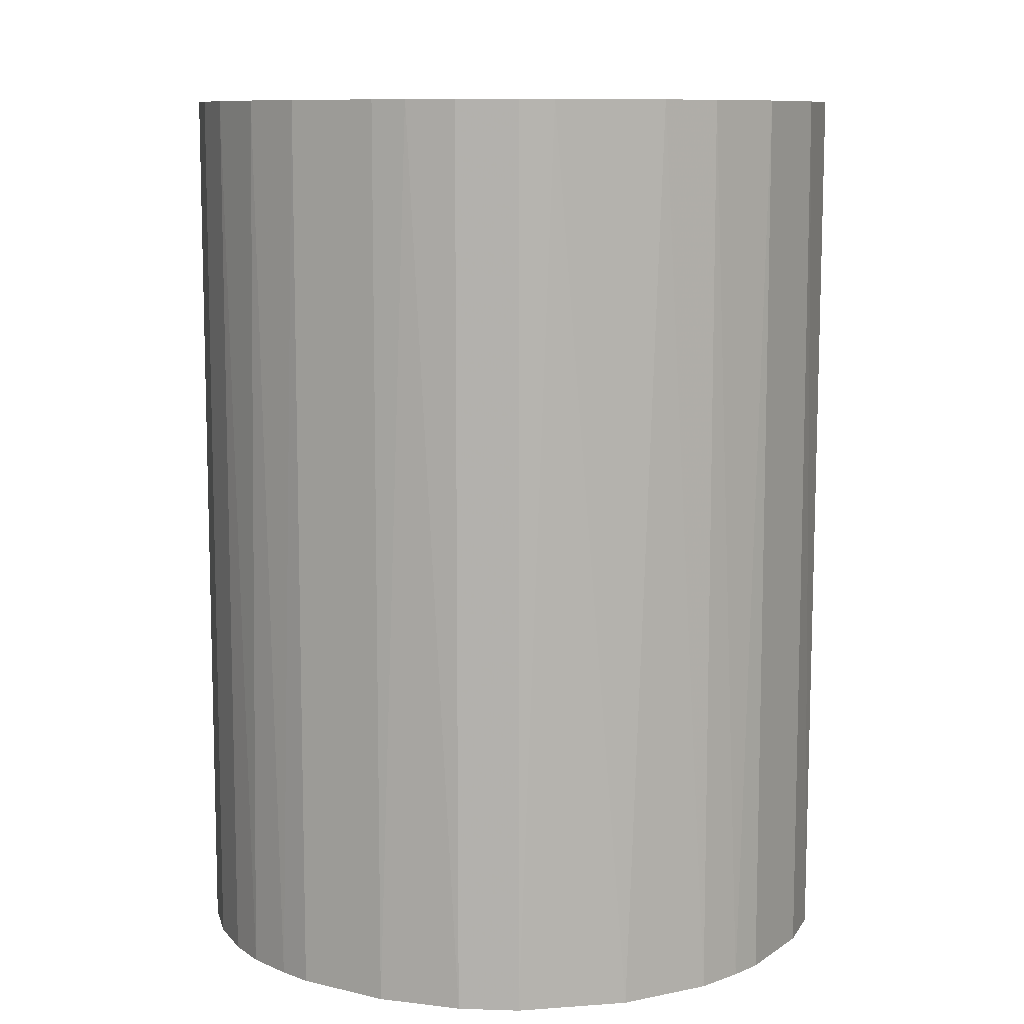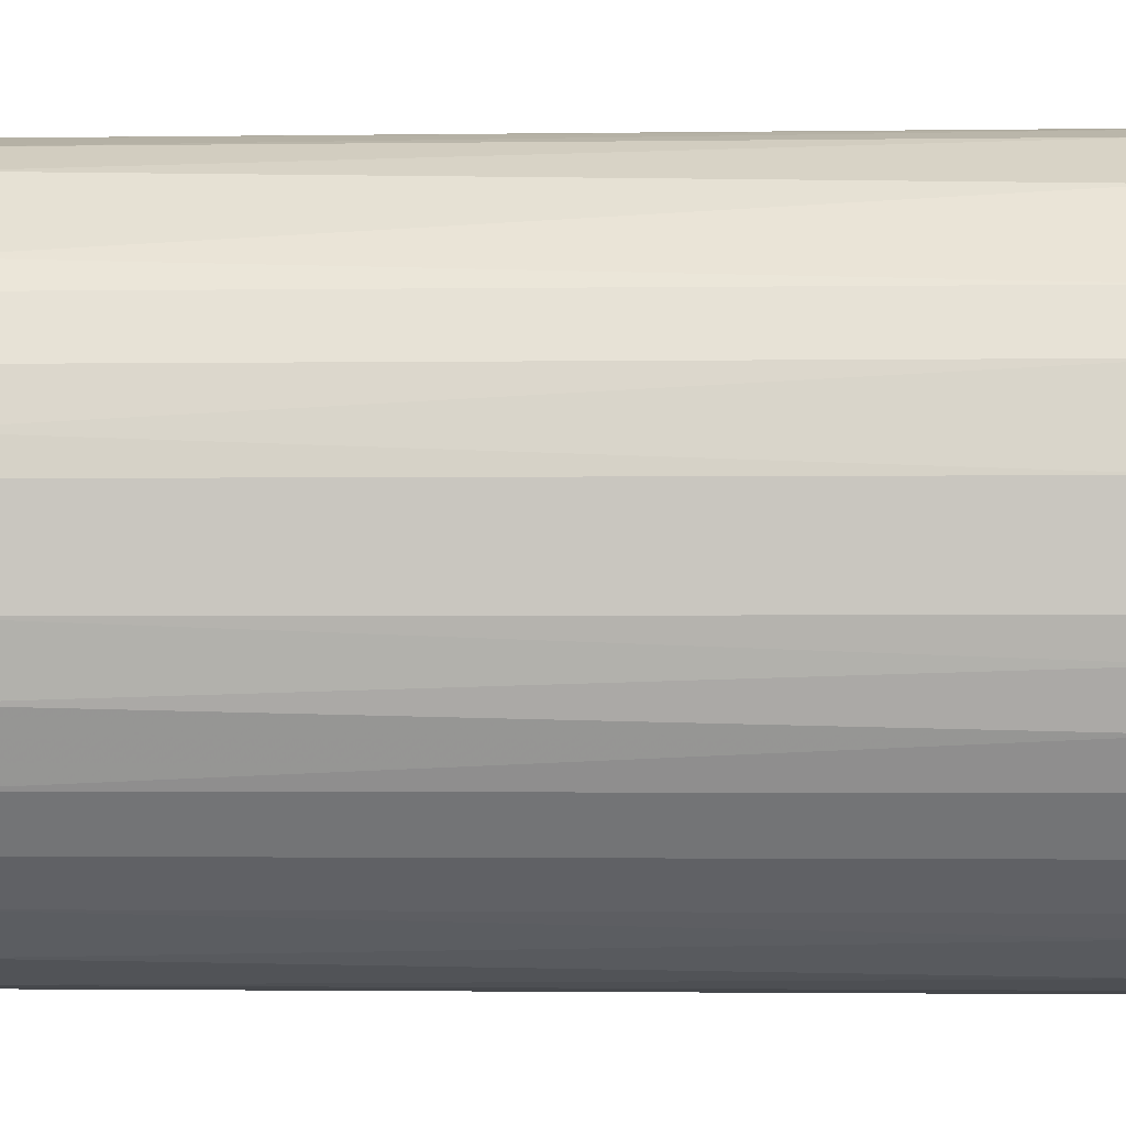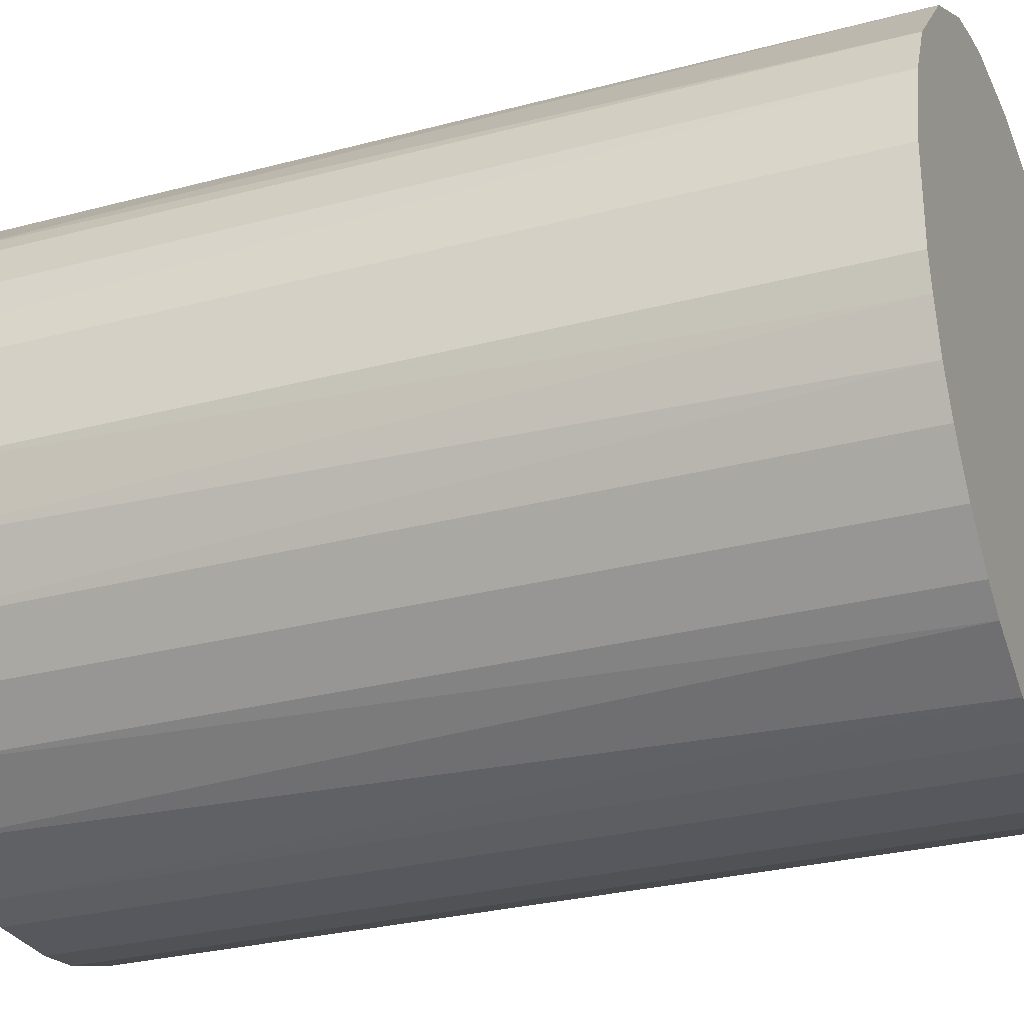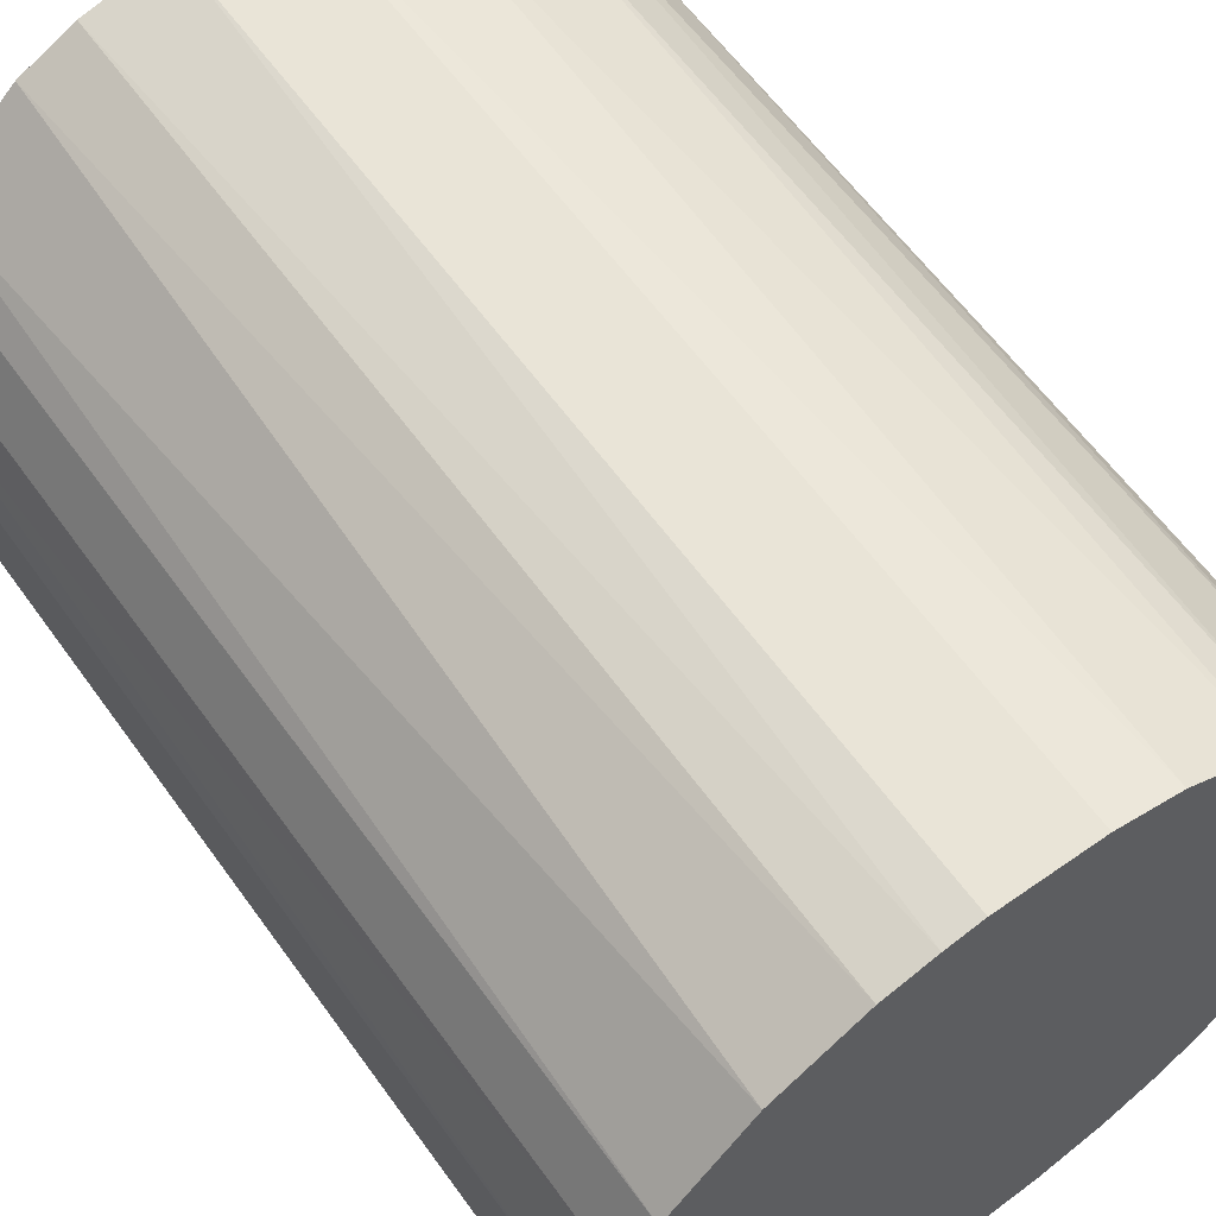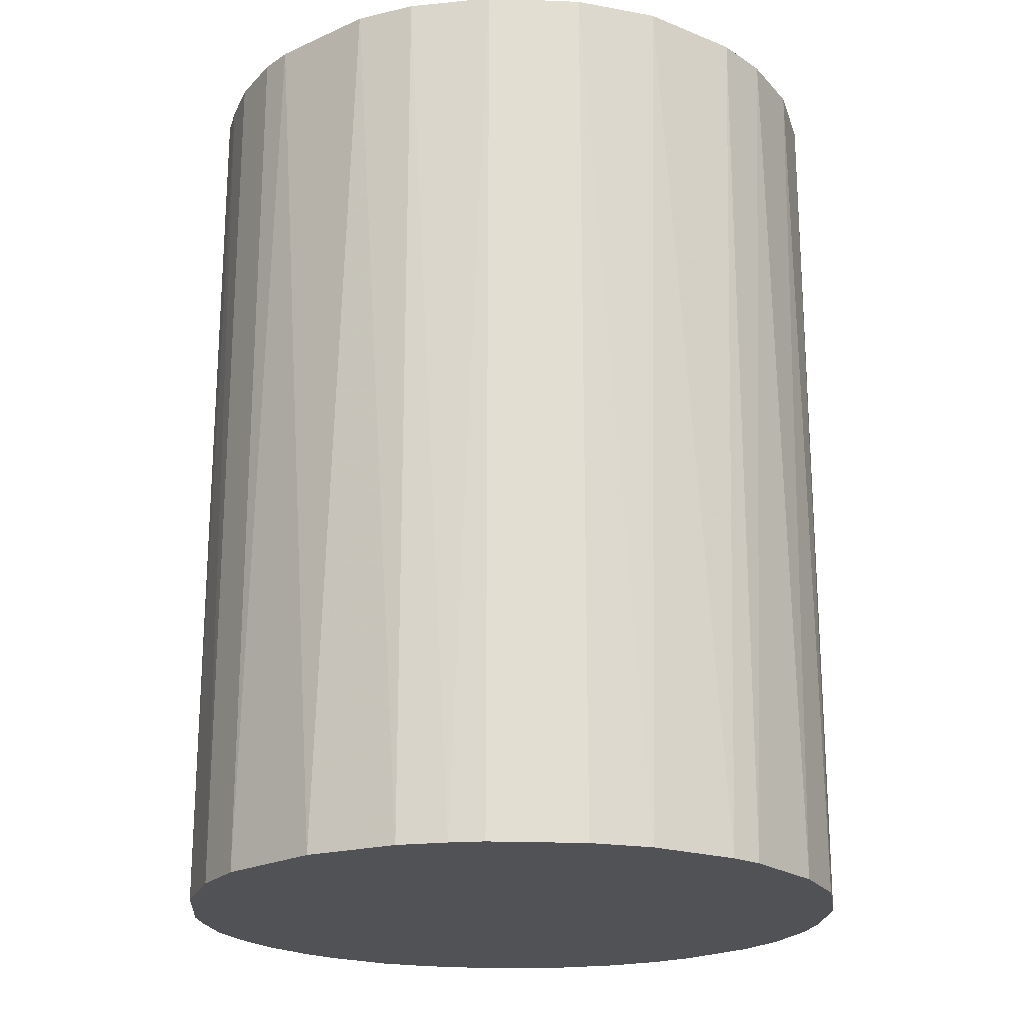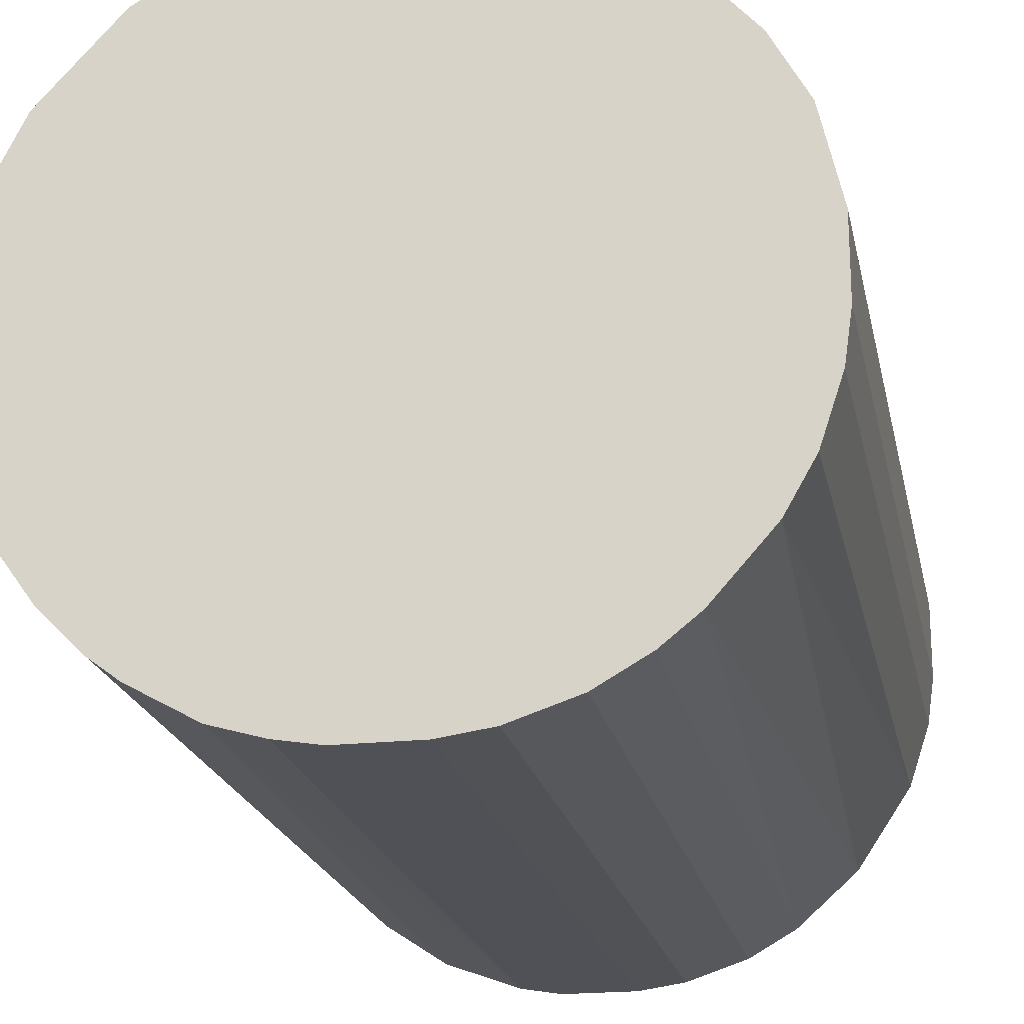
<metadata>
{"format":"obj","ext":"obj","renderer":"f3d","projection":"perspective","resolution":1024,"background":"white","views":[{"elev":9.7,"azim":121.6,"up":"+Z"},{"elev":-2.0,"azim":92.8,"up":"+Y"},{"elev":-28.9,"azim":111.6,"up":"+Y"},{"elev":60.8,"azim":144.4,"up":"+Y"},{"elev":-21.2,"azim":176.0,"up":"+Z"},{"elev":-20.4,"azim":-168.7,"up":"+Y"}]}
</metadata>
<code>
o convex_0
v -0.02281 0.002746 -0.0309
v 0.02273 0.00321 0.0309
v 0.02226 0.005533 0.0309
v -0.02234 -0.005612 0.0309
v 0.005533 -0.02234 -0.0309
v 0.005533 0.02226 -0.0309
v -0.008867 0.02133 0.0309
v 0.005533 -0.02234 0.0309
v 0.02226 -0.005612 -0.0309
v -0.01305 -0.01909 -0.0309
v 0.01251 0.01947 0.0309
v 0.01948 0.0125 -0.0309
v -0.01305 0.01901 -0.0309
v 0.01762 -0.01491 0.0309
v -0.02048 0.01065 0.0309
v -0.009798 -0.02095 0.0309
v 0.01483 -0.0177 -0.0309
v -0.01909 -0.01305 -0.0309
v -0.01723 -0.01537 0.0309
v -0.002362 -0.02281 -0.0309
v 0.00321 0.02273 0.0309
v -0.00329 0.02273 -0.0309
v -0.01909 0.01297 -0.0309
v 0.0218 -0.007471 0.0309
v 0.02273 0.00321 -0.0309
v -0.01491 0.01762 0.0309
v 0.01948 0.0125 0.0309
v 0.01436 0.01808 -0.0309
v 0.01994 -0.01165 -0.0309
v -0.02234 -0.005612 -0.0309
v -0.02281 0.002746 0.0309
v 0.01065 -0.02048 0.0309
v -0.002362 -0.02281 0.0309
v -0.02142 0.008787 -0.0309
v -0.02095 -0.009794 0.0309
v -0.005612 -0.02234 -0.0309
v 0.02273 -0.00329 0.0309
v -0.00329 0.02273 0.0309
v 0.008787 -0.02142 -0.0309
v 0.02134 0.008787 -0.0309
v 0.008787 0.02134 -0.0309
v -0.007471 0.0218 -0.0309
v 0.008787 0.02134 0.0309
v 0.01808 0.01436 0.0309
v 0.002746 -0.02281 0.0309
v -0.02281 -0.002362 -0.0309
v -0.01305 -0.01909 0.0309
v 0.01483 -0.0177 0.0309
v -0.0177 0.01483 0.0309
v -0.01491 0.01762 -0.0309
v -0.02234 0.005533 0.0309
v -0.01537 -0.01723 -0.0309
v 0.01994 -0.01166 0.0309
v -0.02095 -0.009794 -0.0309
v -0.009798 -0.02095 -0.0309
v 0.00321 0.02273 -0.0309
v 0.02273 -0.00329 -0.0309
v 0.02134 -0.008867 -0.0309
v 0.01762 -0.01491 -0.0309
v 0.02134 0.008787 0.0309
v -0.005612 -0.02234 0.0309
v 0.002746 -0.02281 -0.0309
v -0.02281 -0.002362 0.0309
v 0.01297 -0.01909 -0.0309
f 48 32 64
f 2 3 4
f 5 1 6
f 4 3 7
f 2 4 8
f 5 6 9
f 1 5 10
f 7 3 11
f 9 6 12
f 6 1 13
f 2 8 14
f 4 7 15
f 8 4 16
f 5 9 17
f 1 10 18
f 16 4 19
f 10 5 20
f 7 11 21
f 6 13 22
f 13 1 23
f 2 14 24
f 3 2 25
f 9 12 25
f 7 13 26
f 15 7 26
f 11 3 27
f 12 6 28
f 17 9 29
f 1 18 30
f 4 15 31
f 14 8 32
f 8 16 33
f 23 1 34
f 15 23 34
f 19 4 35
f 18 19 35
f 4 30 35
f 10 20 36
f 20 33 36
f 2 24 37
f 24 9 37
f 25 2 37
f 7 21 38
f 21 22 38
f 8 5 39
f 5 17 39
f 32 8 39
f 3 25 40
f 25 12 40
f 12 27 40
f 28 6 41
f 11 28 41
f 13 7 42
f 22 13 42
f 7 38 42
f 38 22 42
f 6 21 43
f 21 11 43
f 41 6 43
f 11 41 43
f 11 27 44
f 27 12 44
f 12 28 44
f 28 11 44
f 5 8 45
f 8 33 45
f 33 20 45
f 1 30 46
f 30 4 46
f 31 1 46
f 10 16 47
f 16 19 47
f 17 14 48
f 14 32 48
f 23 15 49
f 15 26 49
f 49 26 50
f 13 23 50
f 26 13 50
f 23 49 50
f 1 31 51
f 31 15 51
f 34 1 51
f 15 34 51
f 18 10 52
f 19 18 52
f 10 47 52
f 47 19 52
f 24 14 53
f 30 18 54
f 18 35 54
f 35 30 54
f 16 10 55
f 10 36 55
f 36 16 55
f 21 6 56
f 6 22 56
f 22 21 56
f 9 25 57
f 37 9 57
f 25 37 57
f 9 24 58
f 29 9 58
f 24 53 58
f 53 29 58
f 14 17 59
f 17 29 59
f 53 14 59
f 29 53 59
f 27 3 60
f 3 40 60
f 40 27 60
f 33 16 61
f 16 36 61
f 36 33 61
f 20 5 62
f 5 45 62
f 45 20 62
f 4 31 63
f 46 4 63
f 31 46 63
f 39 17 64
f 32 39 64
f 17 48 64

</code>
